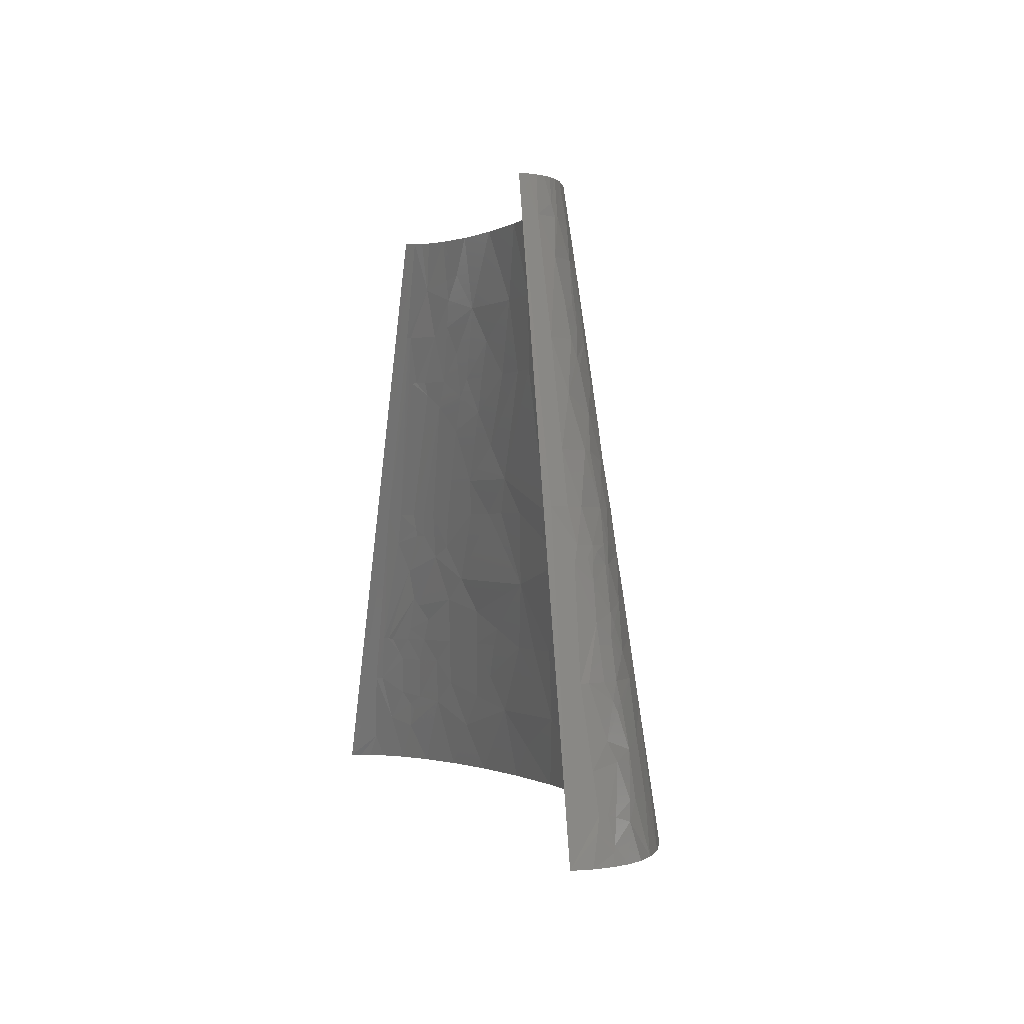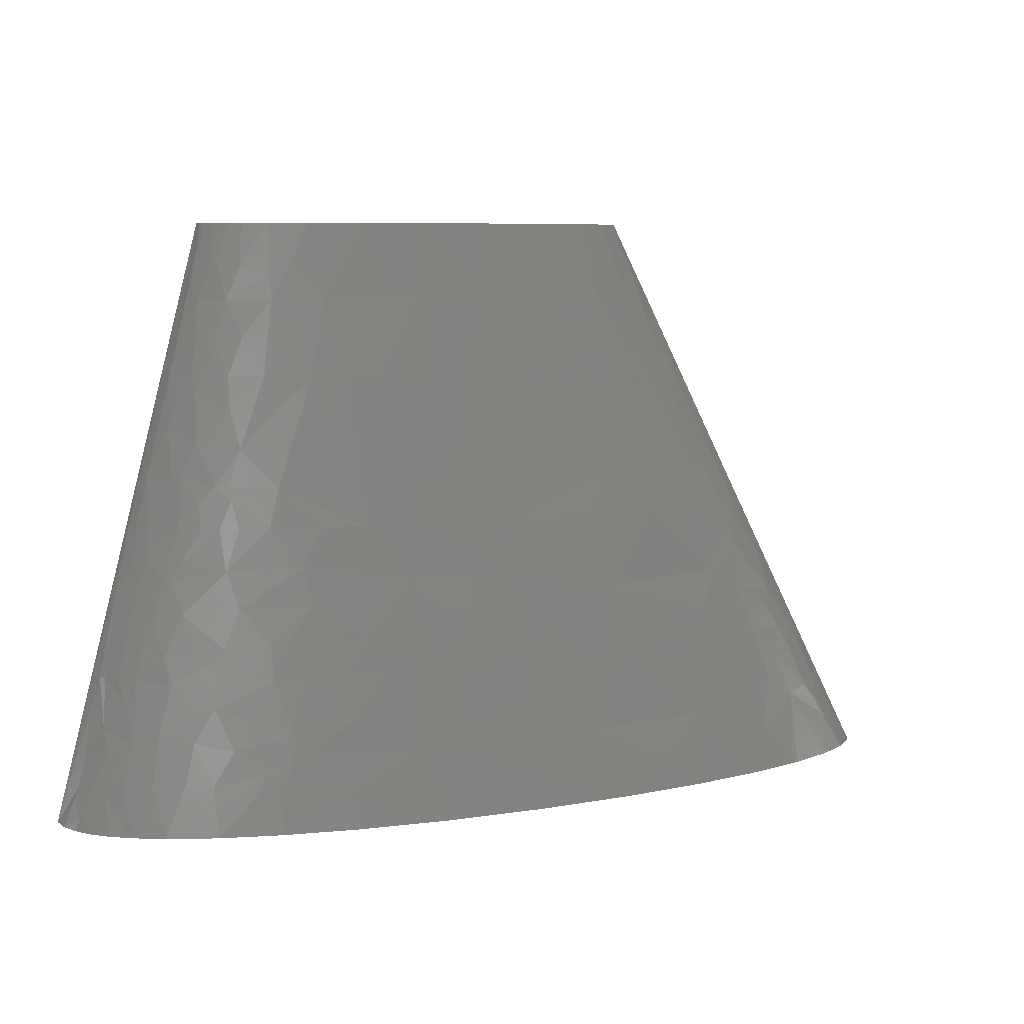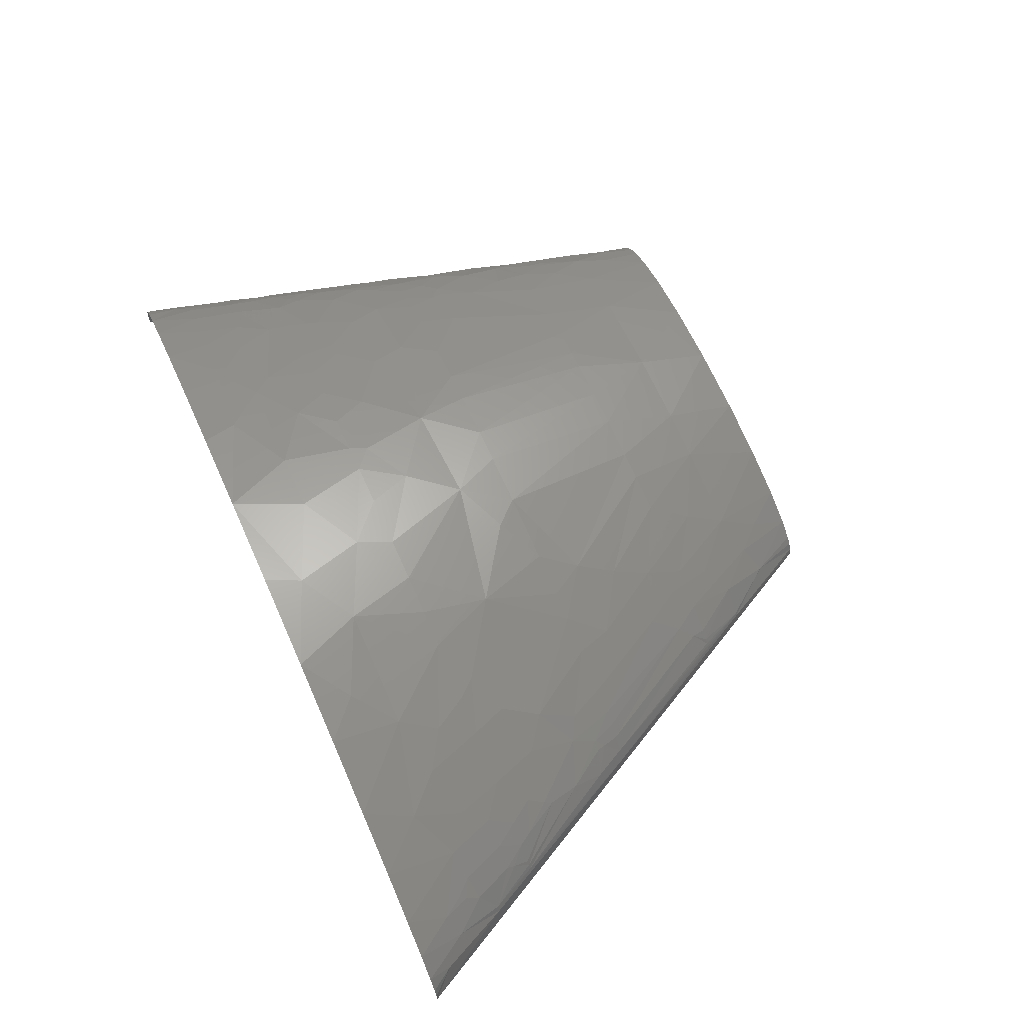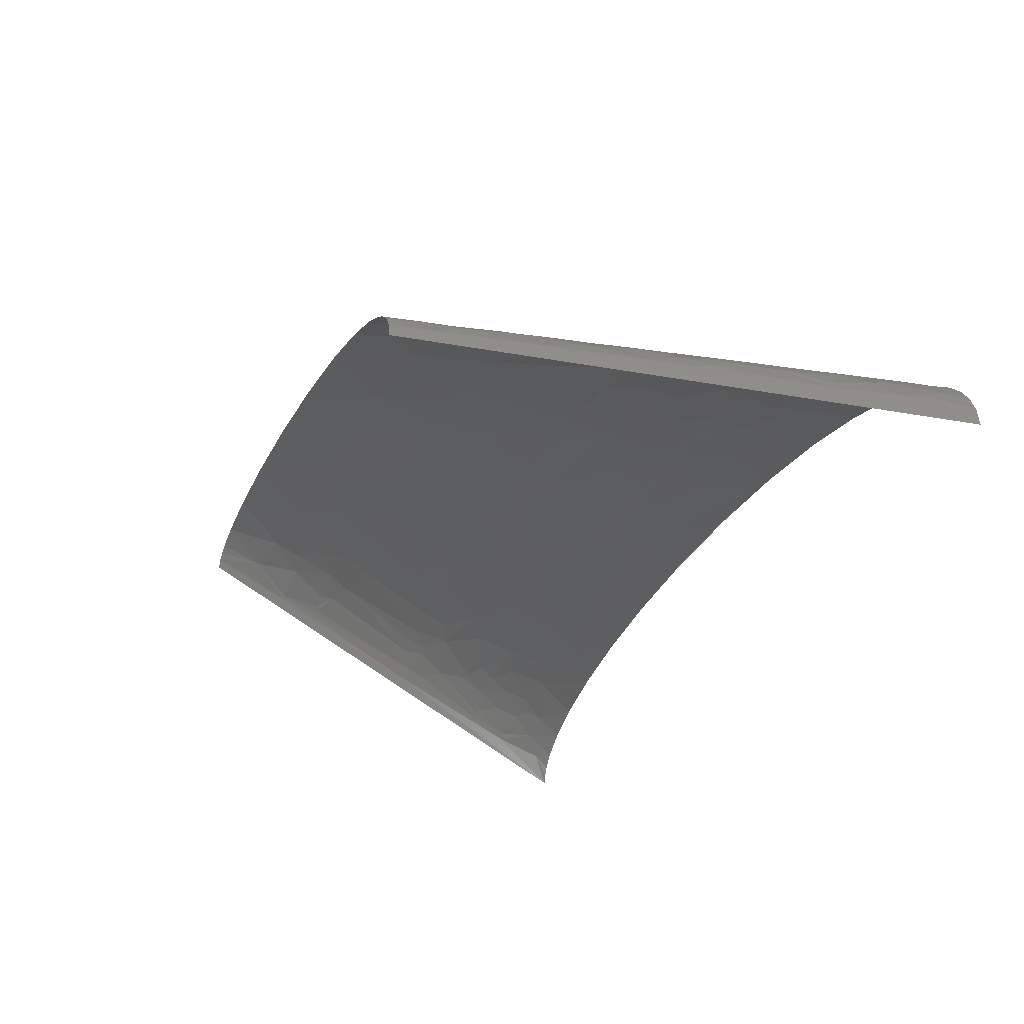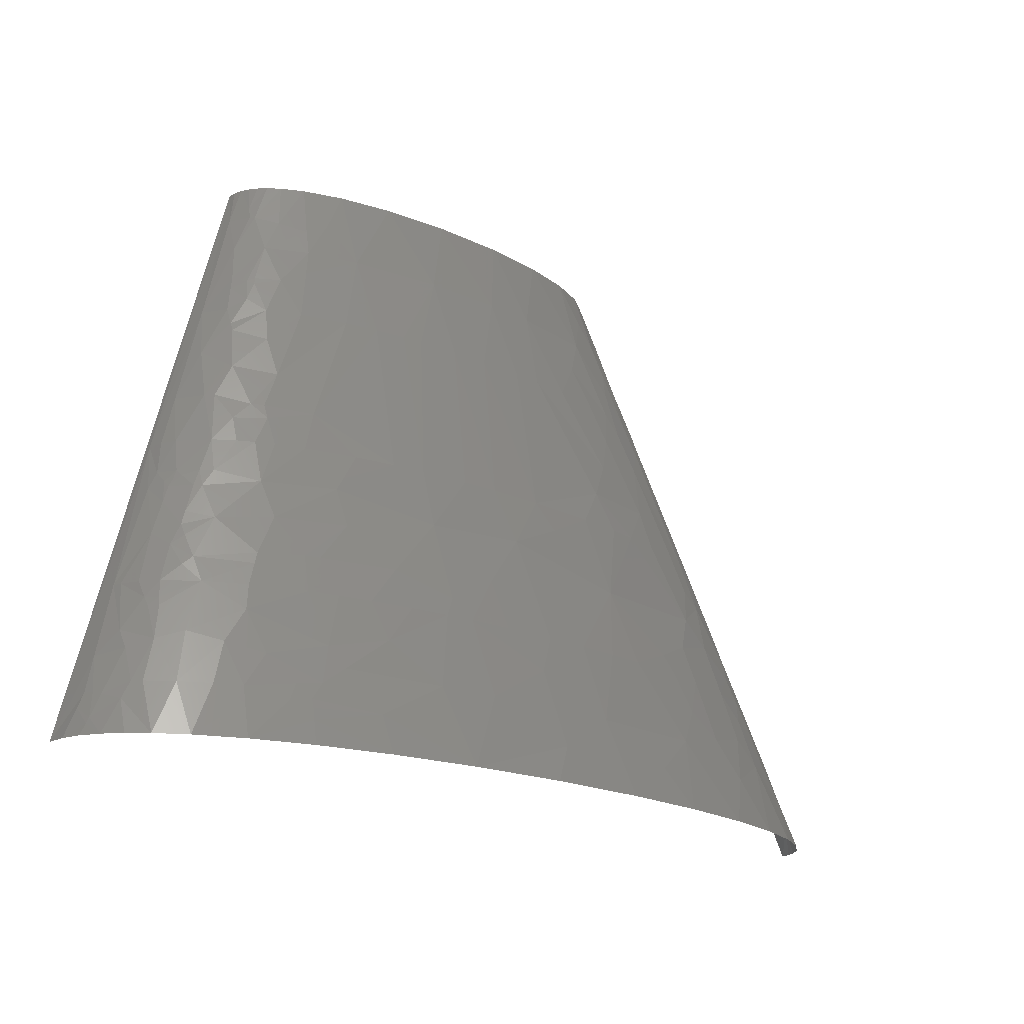
<metadata>
{"format":"stl","ext":"stl","renderer":"f3d","projection":"perspective","resolution":1024,"background":"white","views":[{"elev":-0.7,"azim":-105.4,"up":"+Y"},{"elev":7.3,"azim":-24.6,"up":"+Y"},{"elev":65.6,"azim":65.8,"up":"+Z"},{"elev":-34.7,"azim":-117.9,"up":"+Z"},{"elev":-19.4,"azim":-38.8,"up":"+Y"}]}
</metadata>
<code>
# stl→obj: 279 verts, 514 faces
v -108 138.6 3.217
v -72.06 277.1 0
v -144.1 0 0
v -124.9 69.28 10.15
v -113.9 92.37 20.21
v -123.5 69.28 14.03
v -88.64 207.8 8.982
v -81.63 207.8 19.66
v -91.57 184.7 15.49
v -0.1297 207.8 45.03
v -14.81 207.8 43.56
v -10.21 138.6 53.13
v 5.587 138.6 54.44
v 9.549 207.8 45.64
v 29.06 138.6 55.32
v 29.18 207.8 46.13
v 46.82 138.6 55.22
v 47.5 207.8 45.75
v 72.84 138.6 53.99
v 68.96 207.8 44.32
v 249.1 69.28 10.69
v 260.4 46.18 12.1
v 262.1 46.18 9.025
v 247.7 69.28 12.88
v 215 138.6 6.12
v 288.3 0 0
v 144.1 277.1 0
v 166 230.9 7.329
v 174.2 207.8 12.42
v 176.1 207.8 10.36
v 177.1 207.8 9.001
v 177.9 207.8 7.633
v 166.9 230.9 5.619
v 143.9 277.1 2.221
v 143.2 277.1 4.434
v -119.2 69.28 21.74
v -98.78 69.28 39.02
v -105.4 76.97 33.14
v -113 69.28 28.72
v -101.3 80.82 35.14
v -112.2 115.5 11.68
v -109.3 123.2 13.7
v -106.4 138.6 10.58
v -103.1 138.6 17.31
v 7.807 34.64 68.1
v 26.97 69.28 64.41
v 13.27 69.28 63.9
v -96.72 123.2 28.76
v -99.27 115.5 28.62
v -96.25 115.5 30.92
v -91.71 123.2 32.33
v -91.68 138.6 28.94
v -82.41 138.6 34.69
v -74.98 138.6 38.24
v -100.5 161.6 10.06
v 36.26 34.64 69.15
v 22.91 0 73.36
v -92.62 161.6 22.17
v -89.19 161.6 25.3
v -81.89 177 27.19
v -80.69 196.3 23.59
v -81.09 200.1 22.28
v -67.07 207.8 29.74
v 163.6 34.64 57.97
v 162.1 0 64.13
v 199.9 0 56.09
v 231.7 34.64 37.64
v 231 0 46.65
v 254.6 0 36.61
v 207.7 69.28 38.72
v 181.7 69.28 47.27
v 215.7 46.18 41.3
v 267 23.09 19.17
v 271 0 26.64
v 281.2 0 17.21
v 254.7 38.49 22.81
v -23.19 242.5 37.77
v -30.44 207.8 41.13
v -3.9 277.1 35.7
v -29.01 277.1 31.97
v 183.9 103.9 39.25
v 161.4 138.6 38.9
v 143.3 138.6 43.69
v 246.3 57.73 20.99
v 246.4 61.58 19
v 246 69.28 15.06
v 238.5 69.28 22.2
v 19.63 242.5 41.45
v 27.31 277.1 36.88
v 127.9 173.2 40.85
v 101.9 207.8 39.98
v 83.31 207.8 42.77
v 56.23 242.5 40.38
v 61.66 277.1 34.8
v 80.77 242.5 37.71
v 90.95 277.1 30.15
v 211.5 138.6 12.17
v 120.8 242.5 29.23
v 114.6 277.1 23.65
v 149.3 254 12.42
v 138.5 277.1 10.79
v 130.7 277.1 16.42
v 141.2 277.1 7.78
v -128.2 15.39 29.34
v -135 0 26.56
v -128 0 33.95
v -119.3 0 40.64
v -121 23.09 33.97
v -124.7 23.09 30.59
v -84.13 15.39 54.58
v -105.4 0 48.5
v -83.54 0 57.13
v -96.24 23.09 48.68
v -118.2 61.58 25.71
v -84.34 23.09 53.32
v -113.9 57.73 31.07
v -105.5 46.18 39.7
v -113.6 61.58 30.29
v -117.5 57.73 27.68
v -108.7 86.6 28.01
v -82 57.73 48.7
v -23.51 17.32 67.44
v -19.37 0 70.21
v -81.5 61.58 48.27
v -55.29 69.28 54.92
v -80.49 69.28 47.42
v -103.6 91.09 31.12
v -92.45 100.1 36.58
v -109.4 107.8 20.55
v -104.6 96.22 29.09
v -102.8 102.6 28.95
v -108 118 18.4
v -107.1 115.5 20.69
v -77.72 79.54 46.81
v -105.4 119.3 21.51
v -104.1 123.2 21.68
v -102.7 120.6 24.05
v -76.34 84.67 46.5
v -18.2 51.96 63.55
v -25.69 69.28 60.33
v -41.26 69.28 57.84
v -5.315 69.28 62.62
v -68.45 102.6 46.43
v 77.09 17.32 70.75
v 70.21 0 73.41
v 119.5 0 70.02
v -73.44 119.3 42.05
v -66.73 138.6 41.47
v -53.36 138.6 45.58
v -83.2 150.1 32.01
v 66.91 51.96 66.41
v 73.26 69.28 63.72
v 47.68 69.28 64.55
v 94.82 69.28 62.2
v -75.77 157.8 34.52
v -69.23 151.4 38.48
v 143.2 17.32 64.36
v -70.3 157.8 36.99
v -63.99 174.5 36.77
v -51.92 207.8 35.8
v -79.64 219.4 18.25
v -67.48 192.4 32.29
v -78.61 225.2 17.56
v 209.5 23.09 48.7
v -76.43 242.5 14.27
v -65.67 242.5 23.79
v 192.2 40.41 50.19
v 173.7 51.96 52.67
v 163.1 69.28 51.91
v 133.6 69.28 57.48
v -60.08 225.2 29.96
v -69.6 265.6 14.67
v -68.57 277.1 11.78
v -70.54 277.1 8.14
v -65.87 277.1 15.14
v -62.5 277.1 18.23
v -68.23 259.8 17.82
v -57.06 277.1 21.95
v -69.94 259.8 16.14
v -48.52 230.9 33.4
v 258.1 19.24 28.13
v -46.81 242.5 32.2
v 251.7 28.87 28.8
v 244.7 36.56 30.39
v 175 86.6 45.66
v 199.3 92.37 36.28
v 252.9 32.07 26.8
v -47.11 254 30.33
v 223.1 57.73 35.21
v 228.2 69.28 29.08
v 278.5 11.55 12.34
v 285.8 0 10.15
v 287.6 0 5.085
v -36.79 259.8 32.55
v -47.11 277.1 26.67
v 220.5 80.82 29.69
v 118.7 155.9 45.7
v 129.1 138.6 46.72
v 107.3 138.6 50.34
v 190.2 121.2 32.63
v 182 138.6 31.58
v 193.6 138.6 26.06
v 201.2 115.5 29.17
v 155.8 155.9 36.94
v 134.5 190.5 35.94
v 139 207.8 31.02
v 124.5 207.8 35.18
v 113 225.2 34.7
v 154.9 230.9 17.74
v 145 234.8 21.97
v 157.9 207.8 23.48
v 170.1 207.8 16.07
v 138.6 248.2 21.19
v 127.9 259.8 22.79
v 136.2 257.9 19.55
v -138.1 5.132 19.61
v -143.2 0 9.609
v -140.1 0 18.46
v -139.1 12.83 12.49
v -137.1 7.697 20.17
v -136.9 19.24 13.85
v -135.1 19.24 18.02
v -133.3 17.96 21.94
v -125.3 38.49 25.08
v -132.9 35.92 12.57
v -109.7 23.09 41.85
v -116.4 42.34 32.9
v -55.27 10.9 63.02
v -54.99 0 64.57
v -65.59 18.6 59.55
v -91.34 42.34 47.52
v -74.51 38.49 54.18
v -55.39 16.36 62.24
v -55.81 20.21 61.62
v -62.43 26.3 59.25
v -50.74 27.9 61.63
v -39.85 35.92 62.57
v -47.28 45.22 59.96
v -56 85.95 52.4
v -49 85.95 54.02
v -35.56 103.5 54.26
v 104.7 34.64 66.36
v 115 69.28 60.08
v -39.68 120.6 51.19
v -36.19 126.6 51.04
v -29.36 138.6 50.61
v -48.67 156.5 44.23
v -74.34 213.6 24.28
v -73.83 223.2 22.43
v -70.94 222.3 24.68
v -70.57 225.2 24.31
v -75.52 259.8 7.143
v -71.73 277.1 4.215
v 155.8 77.94 51.93
v -59.18 256.9 24.69
v 236.2 57.73 28.28
v 234.8 75.05 22.63
v 223.9 88.52 25.05
v 225.1 92.37 22.73
v 221.3 107.8 19.05
v 204.4 127 23.6
v 199.9 138.6 22.33
v 208.7 127 20.67
v 207.7 130.9 19.8
v 205.6 138.6 18.09
v 158.6 181.9 30.07
v 148 199.2 29.88
v 142.9 221.3 26.46
v -126.1 46.83 20.68
v -12.63 86.38 59.68
v 219.4 123.2 12.44
v 166.4 194.8 23.08
v 16.67 77.83 62.94
v 9.248 112.5 58.05
v 171.4 201.3 17.76
v 39.84 90.87 61.71
v 57.52 114.7 58.15
v 83.77 126.6 54.83
v 119.4 102.3 54.34
f 1 2 3
f 4 1 3
f 5 4 6
f 7 2 1
f 8 7 9
f 10 11 12
f 10 12 13
f 14 10 13
f 14 13 15
f 16 15 17
f 16 14 15
f 18 16 17
f 18 17 19
f 20 18 19
f 21 22 23
f 21 24 22
f 25 26 27
f 25 23 26
f 25 21 23
f 28 29 30
f 28 30 31
f 28 31 32
f 33 34 35
f 33 27 34
f 33 25 27
f 33 32 25
f 33 28 32
f 36 5 6
f 37 38 39
f 40 38 37
f 41 4 5
f 41 1 4
f 42 1 41
f 43 1 42
f 43 42 44
f 45 46 47
f 48 49 50
f 51 48 50
f 51 52 48
f 51 53 52
f 51 54 53
f 55 43 44
f 55 1 43
f 55 7 1
f 55 9 7
f 56 46 45
f 56 45 57
f 58 9 55
f 58 44 52
f 58 55 44
f 59 58 52
f 60 9 58
f 60 58 59
f 61 9 60
f 62 9 61
f 62 61 63
f 62 8 9
f 64 65 66
f 67 68 69
f 70 71 72
f 73 74 75
f 73 23 22
f 76 73 22
f 77 78 11
f 77 79 80
f 77 11 10
f 81 82 83
f 84 76 22
f 85 22 24
f 85 24 86
f 85 84 22
f 87 85 86
f 87 84 85
f 88 10 14
f 88 14 16
f 88 89 79
f 88 77 10
f 88 16 18
f 88 79 77
f 90 91 92
f 93 89 88
f 93 88 18
f 93 18 20
f 93 94 89
f 93 20 92
f 95 96 94
f 95 92 91
f 95 94 93
f 95 93 92
f 97 31 30
f 97 25 32
f 97 32 31
f 98 99 96
f 98 96 95
f 100 101 102
f 100 103 101
f 100 35 103
f 100 33 35
f 100 28 33
f 104 105 106
f 104 106 107
f 108 109 104
f 108 104 107
f 110 111 112
f 110 113 111
f 114 36 6
f 114 39 36
f 115 113 110
f 116 117 37
f 118 37 39
f 118 116 37
f 118 39 114
f 118 114 119
f 118 119 116
f 120 38 40
f 120 5 36
f 120 36 39
f 120 39 38
f 121 37 117
f 122 123 57
f 122 57 45
f 124 121 125
f 124 37 121
f 124 125 126
f 124 126 37
f 127 120 40
f 127 40 128
f 129 41 5
f 130 5 120
f 130 120 127
f 130 129 5
f 130 127 128
f 131 50 49
f 131 128 50
f 131 49 129
f 131 129 130
f 131 130 128
f 132 42 41
f 132 41 129
f 133 129 49
f 133 132 129
f 134 40 37
f 134 126 125
f 134 37 126
f 135 132 133
f 136 44 42
f 136 48 52
f 136 52 44
f 136 42 132
f 136 132 135
f 137 136 135
f 137 49 48
f 137 133 49
f 137 135 133
f 137 48 136
f 138 40 134
f 138 128 40
f 139 45 47
f 139 140 141
f 139 142 140
f 139 47 142
f 143 128 138
f 144 57 145
f 144 145 146
f 144 56 57
f 147 148 54
f 147 50 128
f 147 51 50
f 147 128 143
f 147 54 51
f 147 149 148
f 150 59 52
f 150 52 53
f 150 53 54
f 151 56 144
f 151 46 56
f 151 152 153
f 151 153 46
f 151 154 152
f 155 59 150
f 155 60 59
f 156 155 150
f 156 54 148
f 156 148 149
f 156 150 54
f 157 146 65
f 157 65 64
f 158 155 156
f 159 78 160
f 159 155 158
f 159 60 155
f 161 7 8
f 162 160 63
f 162 159 160
f 162 60 159
f 162 61 60
f 162 63 61
f 163 7 161
f 164 66 68
f 164 68 67
f 164 67 72
f 164 64 66
f 165 7 163
f 165 163 166
f 167 164 72
f 167 64 164
f 167 72 71
f 168 169 170
f 168 71 169
f 168 167 71
f 168 64 167
f 168 170 64
f 171 63 160
f 172 173 174
f 172 175 173
f 172 176 175
f 177 178 176
f 177 165 166
f 177 179 165
f 177 176 172
f 177 172 179
f 180 160 78
f 180 78 77
f 180 171 160
f 181 69 74
f 181 74 73
f 181 67 69
f 182 166 171
f 182 180 77
f 182 171 180
f 183 67 181
f 184 67 183
f 185 70 186
f 185 71 70
f 185 186 81
f 187 181 73
f 187 183 181
f 187 184 183
f 187 76 184
f 187 73 76
f 188 166 182
f 189 190 70
f 189 72 67
f 189 70 72
f 189 67 184
f 191 75 192
f 191 192 193
f 191 193 26
f 191 23 73
f 191 26 23
f 191 73 75
f 194 195 188
f 194 80 195
f 194 77 80
f 194 182 77
f 194 188 182
f 196 70 190
f 196 186 70
f 197 198 83
f 197 20 19
f 197 92 20
f 197 199 198
f 197 19 199
f 197 90 92
f 200 201 82
f 200 202 201
f 200 82 81
f 203 202 200
f 203 81 186
f 203 200 81
f 204 197 83
f 204 82 201
f 204 83 82
f 204 90 197
f 205 90 204
f 205 206 207
f 205 207 91
f 205 91 90
f 208 98 95
f 208 207 206
f 208 206 98
f 208 91 207
f 208 95 91
f 209 28 100
f 209 210 211
f 209 29 28
f 209 211 212
f 209 212 29
f 213 209 100
f 213 210 209
f 213 98 210
f 214 99 98
f 214 102 99
f 214 98 213
f 215 213 100
f 215 214 213
f 215 102 214
f 215 100 102
f 216 217 218
f 216 218 105
f 219 3 217
f 219 217 216
f 220 219 216
f 220 105 104
f 220 216 105
f 221 3 219
f 222 219 220
f 222 221 219
f 223 104 109
f 223 220 104
f 223 222 220
f 223 224 222
f 223 109 224
f 225 3 221
f 225 222 224
f 225 221 222
f 225 4 3
f 226 107 111
f 226 108 107
f 226 111 113
f 227 109 108
f 227 117 116
f 227 116 119
f 227 108 226
f 227 226 117
f 227 224 109
f 228 112 229
f 228 229 123
f 228 123 122
f 230 110 112
f 230 115 110
f 230 112 228
f 231 115 232
f 231 121 117
f 231 113 115
f 231 117 226
f 231 232 121
f 231 226 113
f 233 228 122
f 233 230 228
f 234 233 122
f 234 230 233
f 235 232 115
f 235 115 230
f 235 230 234
f 236 232 235
f 236 234 122
f 236 235 234
f 237 45 139
f 237 122 45
f 237 236 122
f 238 139 141
f 238 121 232
f 238 125 121
f 238 232 236
f 238 141 125
f 238 237 139
f 238 236 237
f 239 134 125
f 239 138 134
f 239 143 138
f 240 125 141
f 240 141 140
f 240 239 125
f 241 143 239
f 241 239 240
f 242 170 243
f 242 146 157
f 242 154 151
f 242 157 64
f 242 144 146
f 242 64 170
f 242 243 154
f 242 151 144
f 244 147 143
f 244 149 147
f 244 143 241
f 245 246 149
f 245 12 246
f 245 149 244
f 247 149 246
f 247 156 149
f 247 12 11
f 247 11 78
f 247 158 156
f 247 159 158
f 247 78 159
f 247 246 12
f 248 161 8
f 248 62 63
f 248 8 62
f 249 163 161
f 249 166 163
f 249 161 248
f 250 248 63
f 250 249 248
f 250 63 171
f 251 166 249
f 251 249 250
f 251 250 171
f 251 171 166
f 252 2 7
f 252 253 2
f 252 174 253
f 252 7 165
f 252 165 179
f 252 179 172
f 252 172 174
f 254 170 169
f 254 169 71
f 254 71 185
f 255 188 195
f 255 195 178
f 255 178 177
f 255 177 166
f 255 166 188
f 256 184 76
f 256 190 189
f 256 76 84
f 256 189 184
f 256 87 190
f 256 84 87
f 257 87 86
f 257 196 190
f 257 190 87
f 258 186 196
f 258 196 257
f 258 203 186
f 259 203 258
f 259 258 257
f 259 86 24
f 259 257 86
f 260 259 24
f 260 24 21
f 260 203 259
f 261 262 202
f 261 203 260
f 261 202 203
f 263 261 260
f 264 265 262
f 264 262 261
f 264 261 263
f 264 97 265
f 266 205 204
f 266 204 201
f 266 201 202
f 267 206 205
f 267 205 266
f 268 211 210
f 268 206 267
f 268 267 211
f 268 98 206
f 268 210 98
f 269 119 114
f 269 114 6
f 269 6 4
f 269 225 224
f 269 4 225
f 269 227 119
f 269 224 227
f 270 240 140
f 270 140 142
f 270 241 240
f 271 260 21
f 271 263 260
f 271 25 97
f 271 264 263
f 271 97 264
f 271 21 25
f 272 202 262
f 272 262 265
f 272 266 202
f 272 267 266
f 272 211 267
f 273 142 47
f 273 270 142
f 273 47 46
f 274 13 12
f 274 241 270
f 274 270 273
f 274 15 13
f 274 244 241
f 274 12 245
f 274 245 244
f 275 97 30
f 275 272 265
f 275 211 272
f 275 212 211
f 275 265 97
f 275 29 212
f 275 30 29
f 276 153 152
f 276 273 46
f 276 46 153
f 276 274 273
f 277 17 15
f 277 276 152
f 277 15 274
f 277 274 276
f 277 152 154
f 277 19 17
f 278 199 19
f 278 19 277
f 279 254 185
f 279 243 170
f 279 83 198
f 279 199 278
f 279 198 199
f 279 185 81
f 279 81 83
f 279 277 154
f 279 170 254
f 279 278 277
f 279 154 243

</code>
